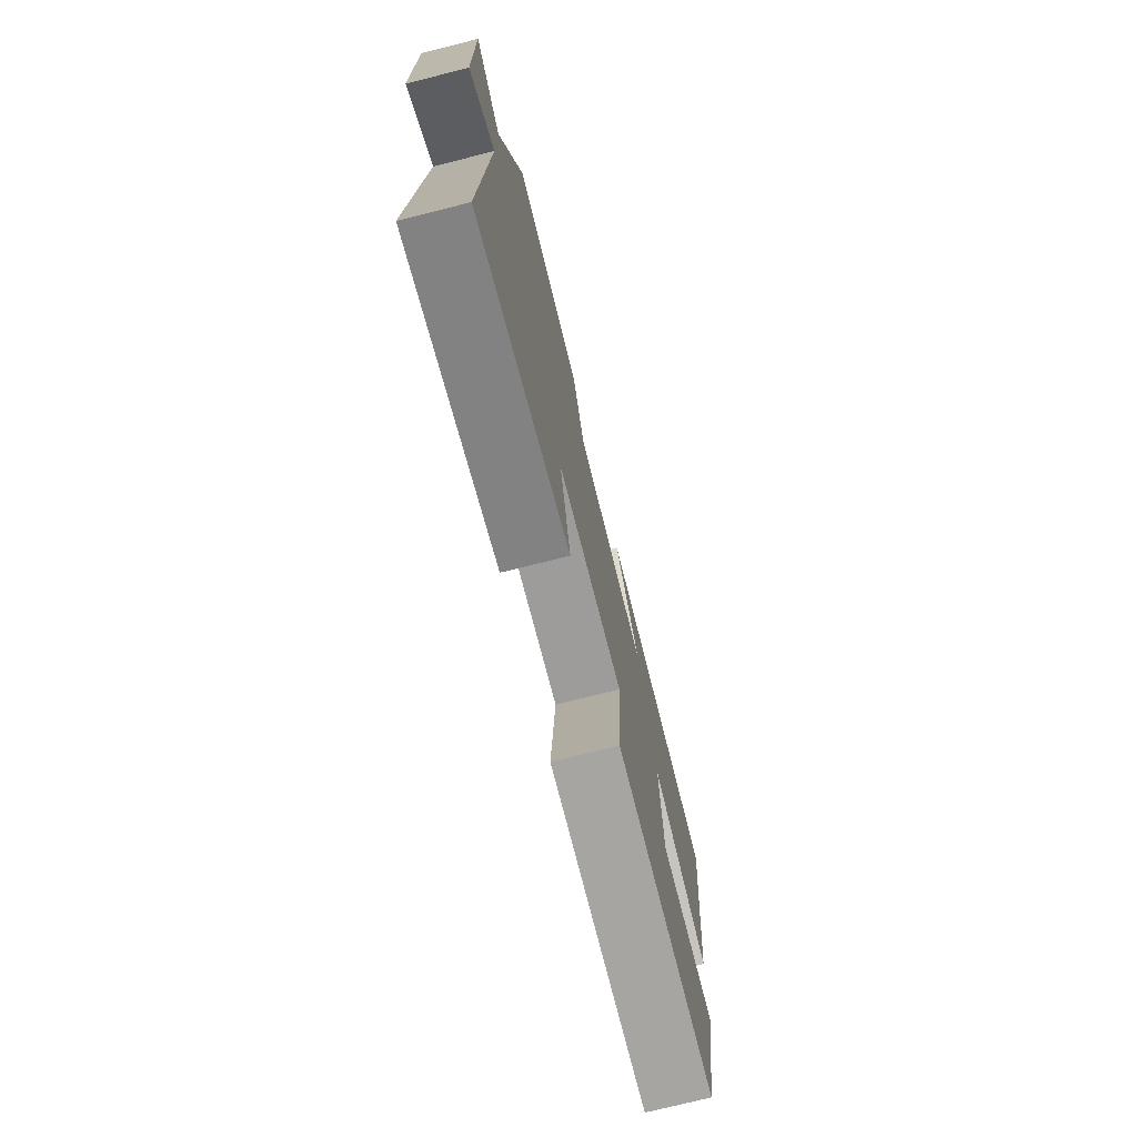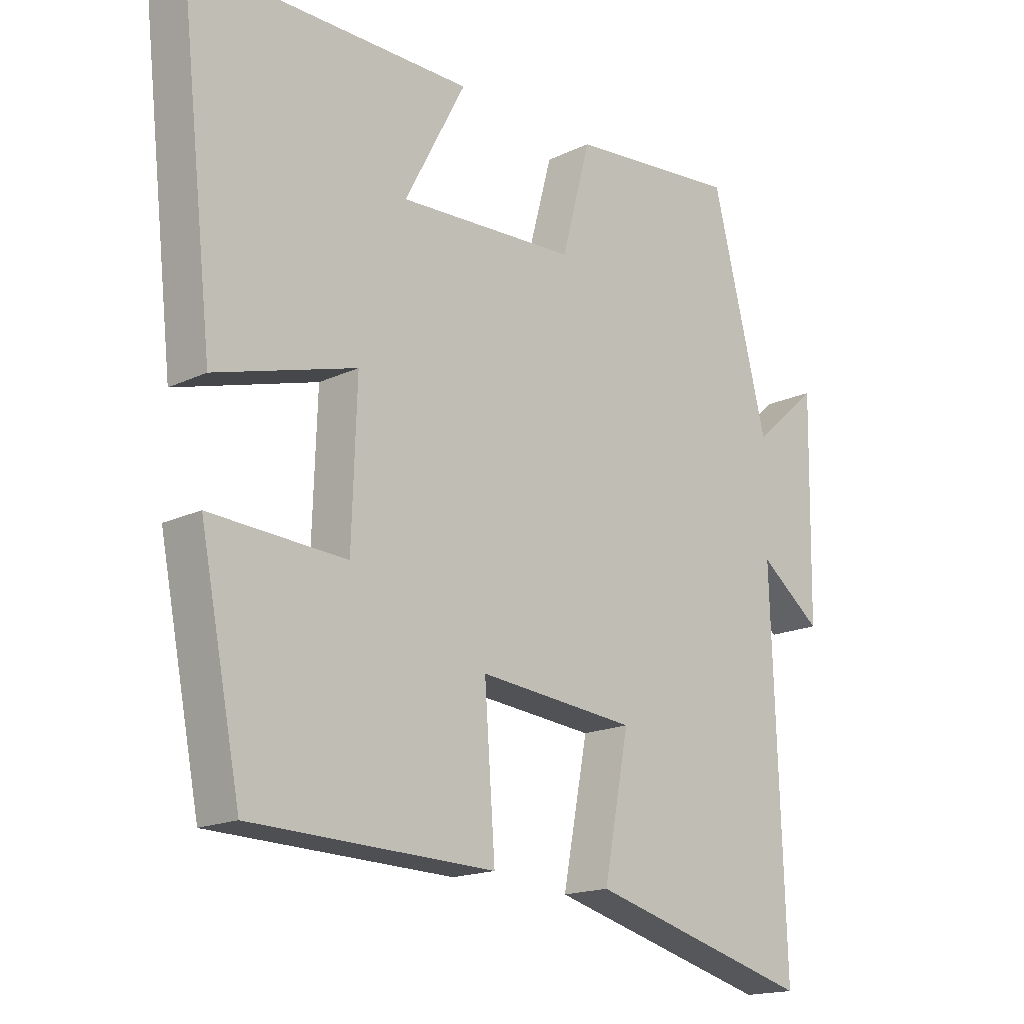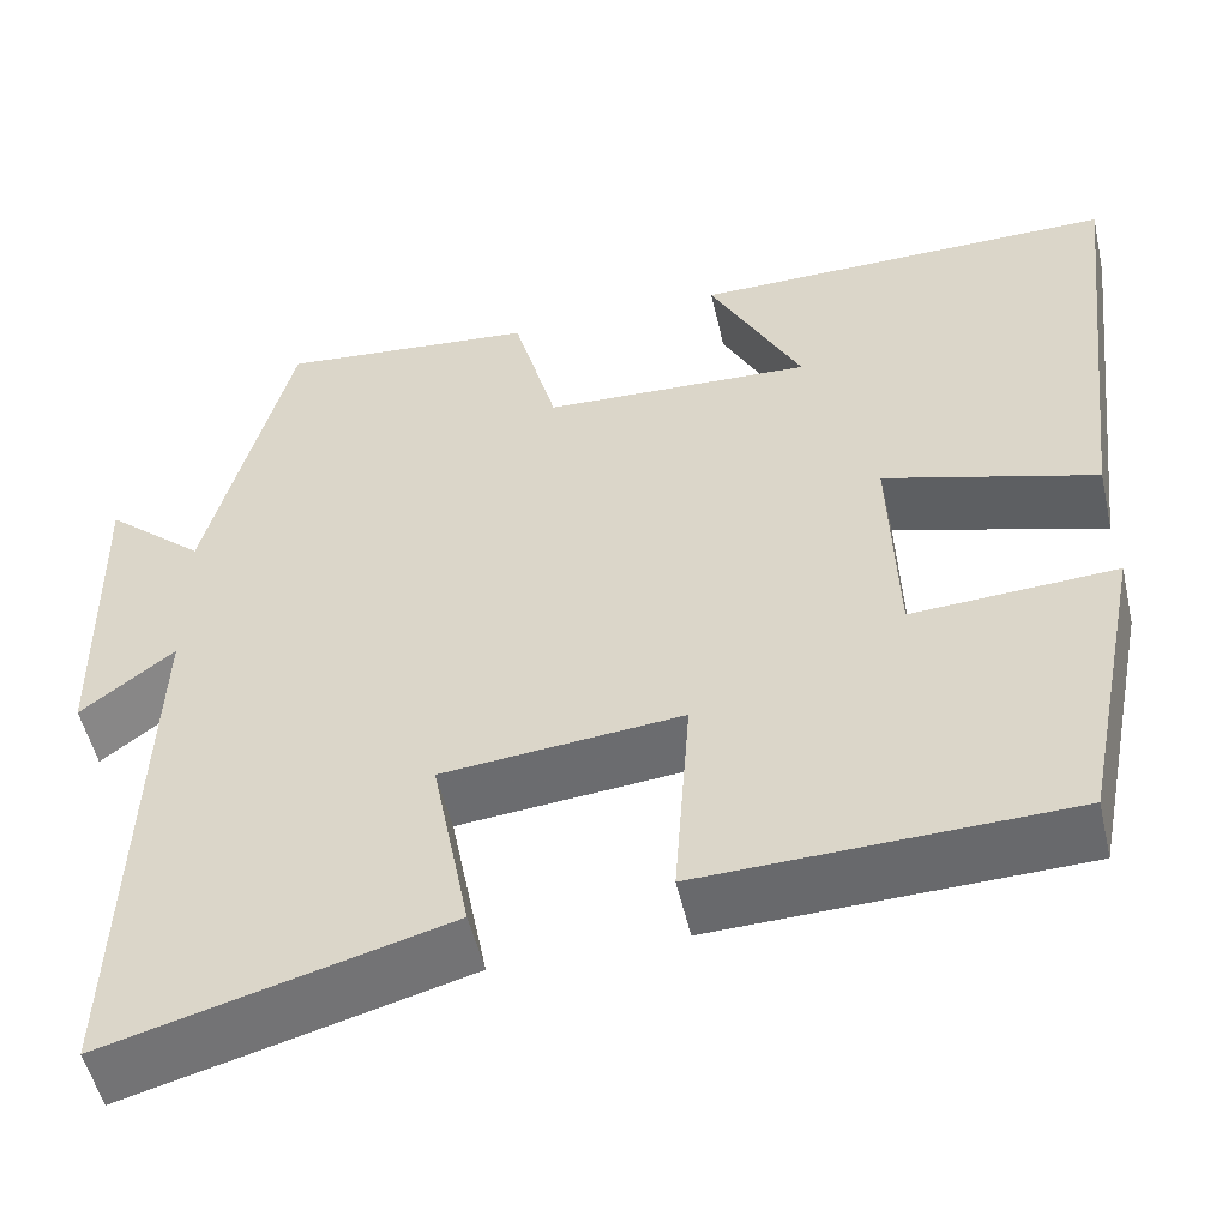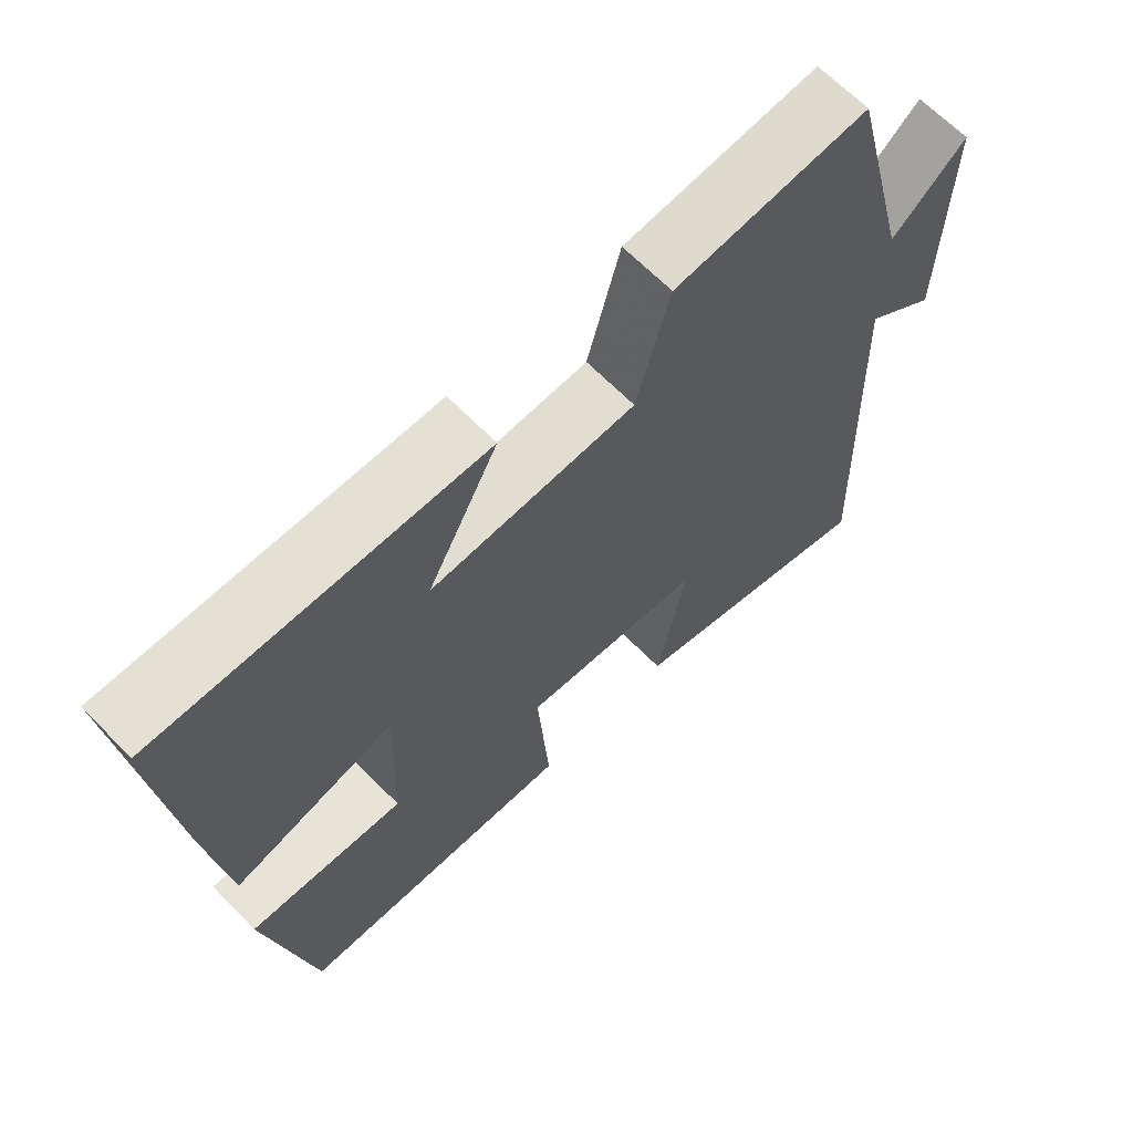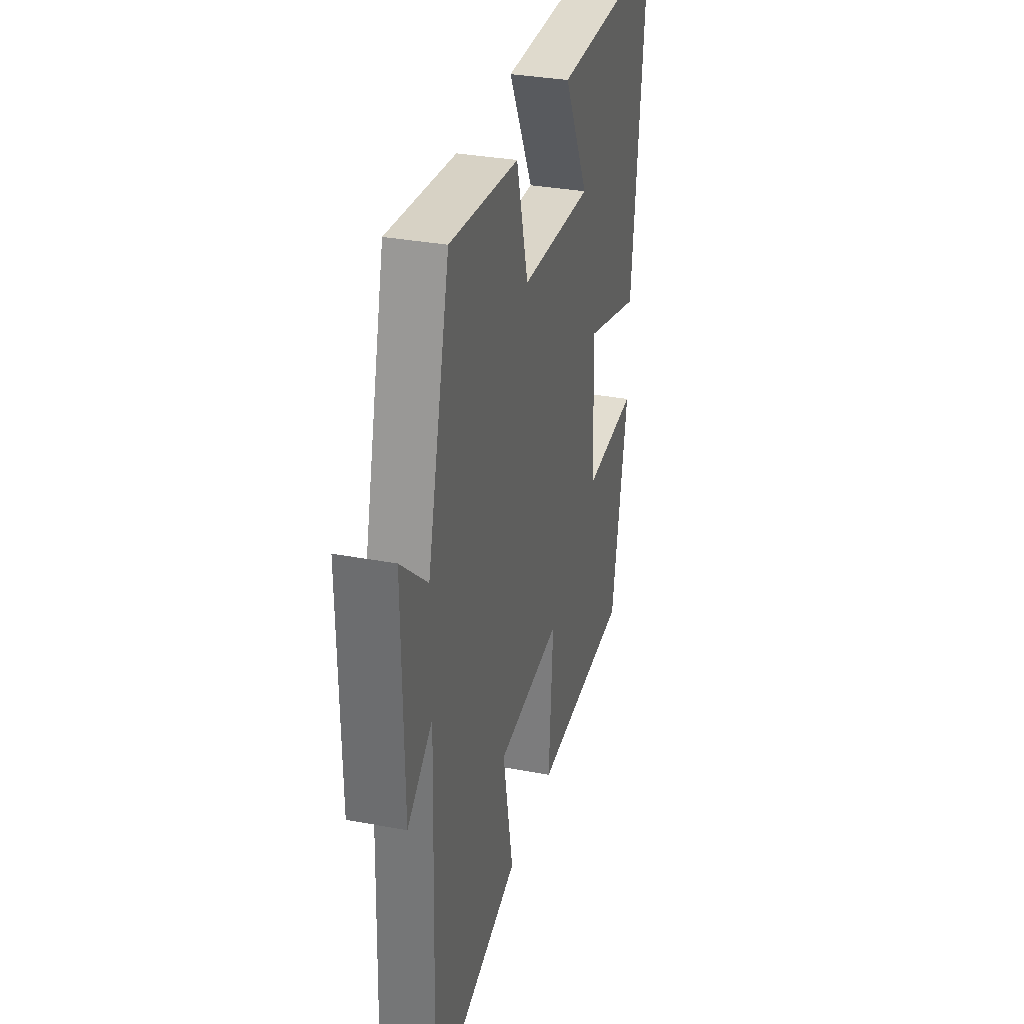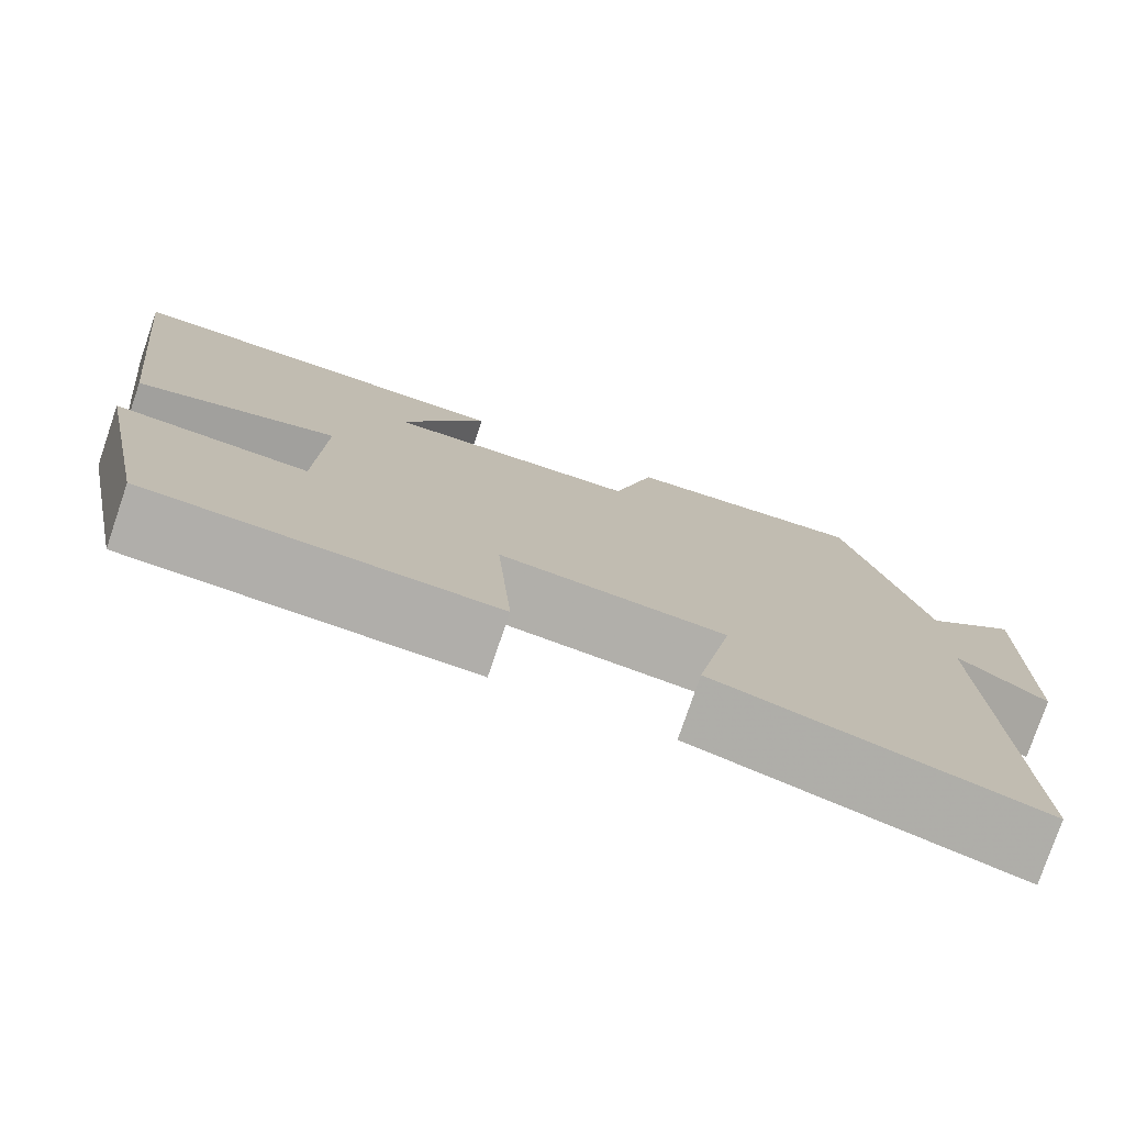
<metadata>
{"format":"obj","ext":"obj","renderer":"f3d","projection":"perspective","resolution":1024,"background":"white","views":[{"elev":-75.1,"azim":-75.9,"up":"+Z"},{"elev":-17.0,"azim":133.9,"up":"+Z"},{"elev":-52.2,"azim":12.9,"up":"+Z"},{"elev":65.7,"azim":135.6,"up":"+Z"},{"elev":32.4,"azim":-75.2,"up":"+Z"},{"elev":-77.4,"azim":161.2,"up":"+Z"}]}
</metadata>
<code>
v 0.434 0.07 -0.489
v 0.041 0.07 -0.5
v 0.058 0.07 -0.264
v -0.198 0.07 -0.288
v -0.157 0.07 -0.5
v -0.52 0.07 -0.597
v -0.5 0.07 -0.007
v -0.6 0.07 -0.084
v -0.606 0.07 0.266
v -0.5 0.07 0.173
v -0.41 0.07 0.527
v -0.135 0.07 0.5
v -0.088 0.07 0.325
v 0.2 0.07 0.311
v 0.101 0.07 0.5
v 0.556 0.07 0.502
v 0.5 0.07 0.004
v 0.273 0.07 0.07
v 0.281 0.07 -0.168
v 0.5 0.07 -0.156
v 0.434 0 -0.489
v 0.041 0 -0.5
v 0.058 0 -0.264
v -0.198 0 -0.288
v -0.157 0 -0.5
v -0.52 0 -0.597
v -0.5 0 -0.007
v -0.6 0 -0.084
v -0.606 0 0.266
v -0.5 0 0.173
v -0.41 0 0.527
v -0.135 0 0.5
v -0.088 0 0.325
v 0.2 0 0.311
v 0.101 0 0.5
v 0.556 0 0.502
v 0.5 0 0.004
v 0.273 0 0.07
v 0.281 0 -0.168
v 0.5 0 -0.156
f 1 2 3
f 20 1 3
f 19 20 3
f 18 19 3 4
f 16 17 18
f 16 18 4
f 14 15 16
f 14 16 4
f 13 14 4
f 12 13 4
f 11 12 4
f 10 11 4
f 7 8 9 10
f 7 10 4 5
f 5 6 7
f 23 22 21
f 23 21 40
f 23 40 39
f 24 23 39 38
f 38 37 36
f 24 38 36
f 36 35 34
f 24 36 34
f 24 34 33
f 24 33 32
f 24 32 31
f 24 31 30
f 30 29 28 27
f 25 24 30 27
f 27 26 25
f 1 21 22 2
f 2 22 23 3
f 3 23 24 4
f 4 24 25 5
f 5 25 26 6
f 6 26 27 7
f 7 27 28 8
f 8 28 29 9
f 9 29 30 10
f 10 30 31 11
f 11 31 32 12
f 12 32 33 13
f 13 33 34 14
f 14 34 35 15
f 15 35 36 16
f 16 36 37 17
f 17 37 38 18
f 18 38 39 19
f 19 39 40 20
f 20 40 21 1

</code>
